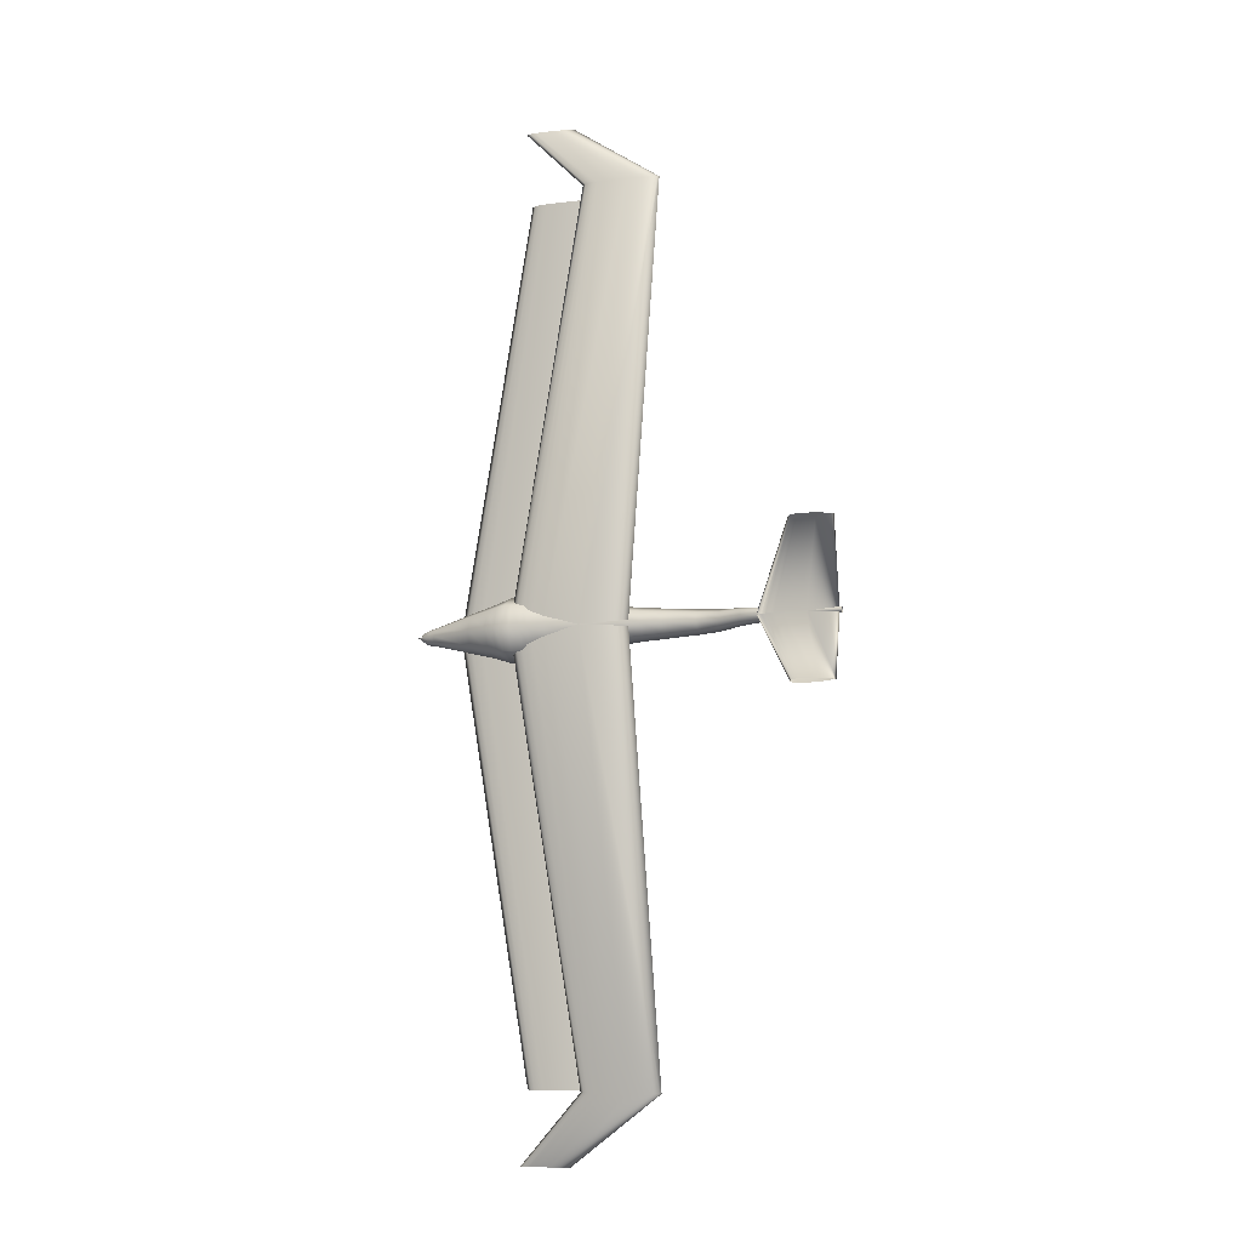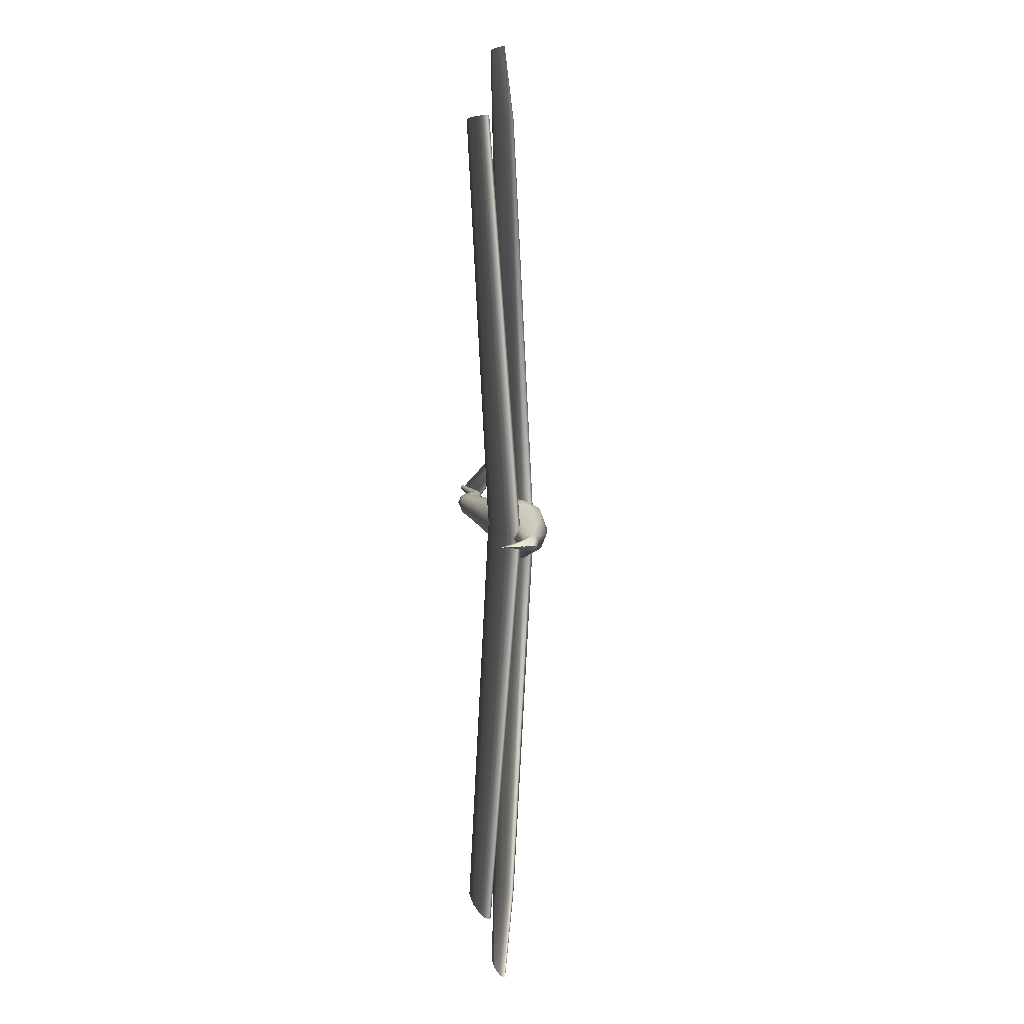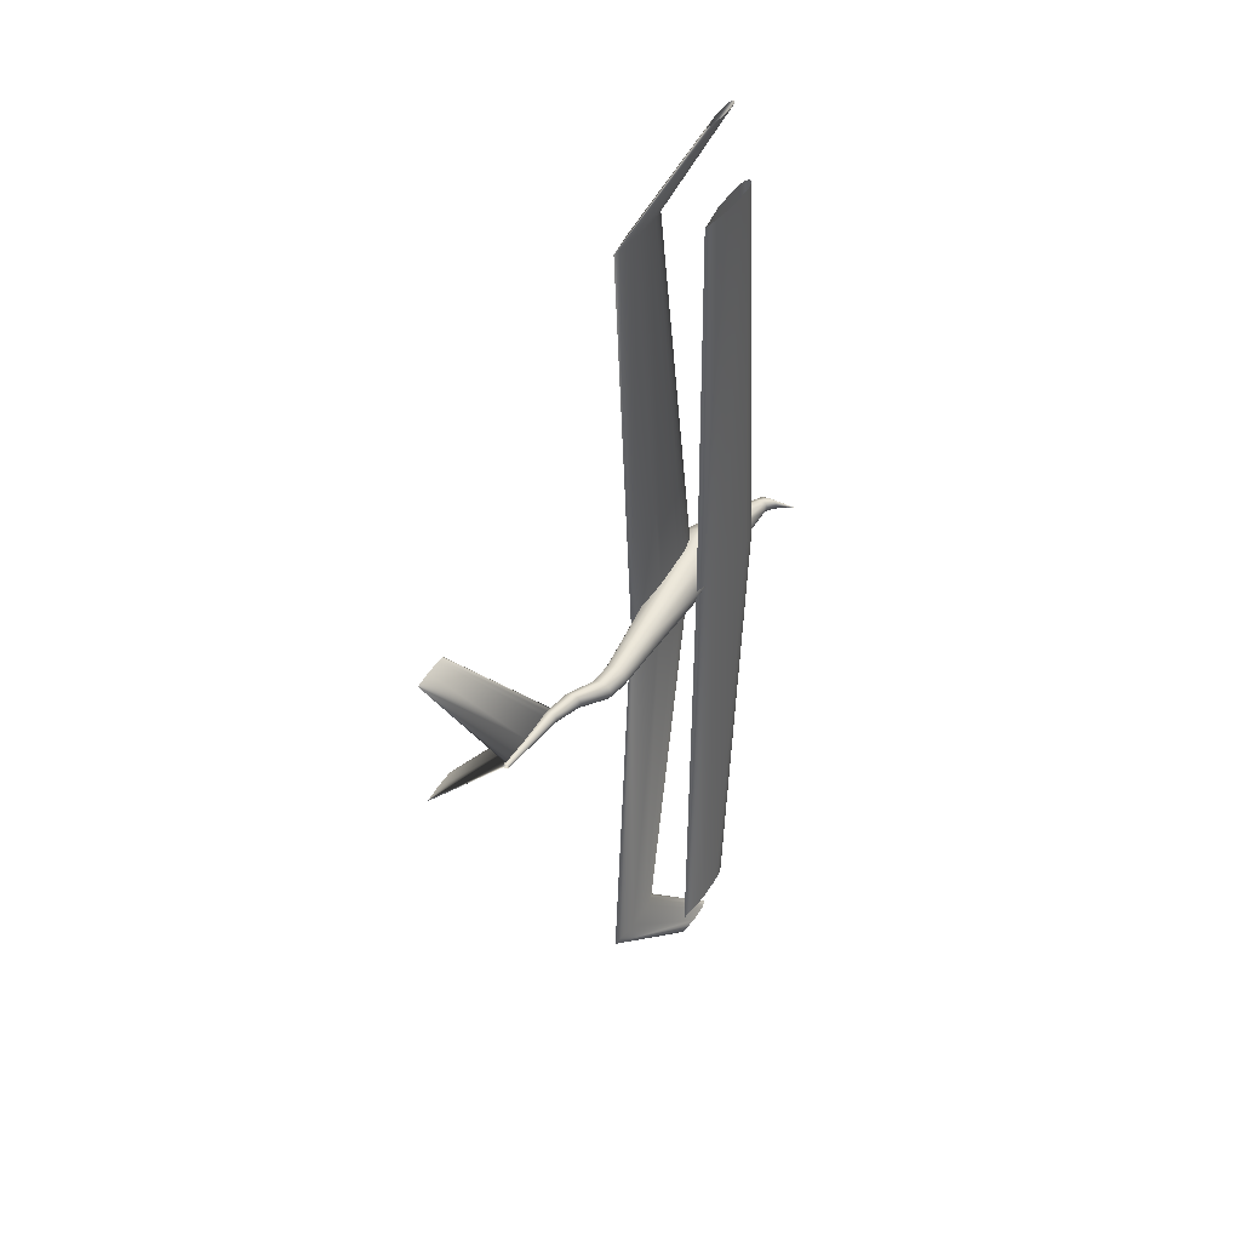
<metadata>
{"format":"obj","ext":"obj","renderer":"f3d","projection":"perspective","resolution":1024,"background":"white","views":[{"elev":-8.7,"azim":19.5,"up":"+Y"},{"elev":8.7,"azim":-106.3,"up":"+Y"},{"elev":43.3,"azim":118.6,"up":"+Y"}]}
</metadata>
<code>
v 0.1262 0.4991 0.08497
v 0.1318 0.4991 0.08916
v 0.1375 0.4991 0.0902
v 0.1432 0.4991 0.09125
v 0.1488 0.4991 0.09151
v 0.1602 0.4991 0.09177
v 0.1942 0.4991 0.09125
v 0.2396 0.4991 0.08497
v 0.1942 0.4991 0.07868
v 0.1602 0.4991 0.07816
v 0.1488 0.4991 0.07842
v 0.1432 0.4991 0.07868
v 0.1375 0.4991 0.07973
v 0.1318 0.4991 0.08078
v 0.1995 0.9086 0.0877
v 0.2032 0.9086 0.08838
v 0.2069 0.9086 0.08907
v 0.2106 0.9086 0.08924
v 0.218 0.9086 0.08941
v 0.2402 0.9086 0.08907
v 0.2698 0.9086 0.08497
v 0.2402 0.9086 0.08087
v 0.218 0.9086 0.08053
v 0.2106 0.9086 0.0807
v 0.2069 0.9086 0.08087
v 0.2032 0.9086 0.08155
v 0.1995 0.9086 0.08223
v 0.1262 0.5009 0.08497
v 0.1318 0.5009 0.08916
v 0.1375 0.5009 0.0902
v 0.1432 0.5009 0.09125
v 0.1488 0.5009 0.09151
v 0.1602 0.5009 0.09177
v 0.1942 0.5009 0.09125
v 0.2396 0.5009 0.08497
v 0.1942 0.5009 0.07868
v 0.1602 0.5009 0.07816
v 0.1488 0.5009 0.07842
v 0.1432 0.5009 0.07868
v 0.1375 0.5009 0.07973
v 0.1318 0.5009 0.08078
v 0.1958 0.09138 0.08497
v 0.1995 0.09138 0.0877
v 0.2032 0.09138 0.08838
v 0.2069 0.09138 0.08907
v 0.2106 0.09138 0.08924
v 0.218 0.09138 0.08941
v 0.2402 0.09138 0.08907
v 0.2698 0.09138 0.08497
v 0.2402 0.09138 0.08087
v 0.218 0.09138 0.08053
v 0.2106 0.09138 0.0807
v 0.2069 0.09138 0.08087
v 0.2032 0.09138 0.08155
v 0.1995 0.09138 0.08223
v 0.1958 0.9086 0.08497
v 0.1288 0.975 0.05685
v 0.1312 0.975 0.05859
v 0.1335 0.975 0.05903
v 0.1359 0.975 0.05946
v 0.1382 0.975 0.05957
v 0.143 0.975 0.05968
v 0.1571 0.975 0.05946
v 0.176 0.975 0.05685
v 0.1571 0.975 0.05424
v 0.143 0.975 0.05402
v 0.1382 0.975 0.05413
v 0.1359 0.975 0.05424
v 0.1335 0.975 0.05467
v 0.1312 0.975 0.05511
v 0.1288 0.025 0.05685
v 0.1312 0.025 0.05859
v 0.1335 0.025 0.05903
v 0.1359 0.025 0.05946
v 0.1382 0.025 0.05957
v 0.143 0.025 0.05968
v 0.1571 0.025 0.05946
v 0.176 0.025 0.05685
v 0.1571 0.025 0.05424
v 0.143 0.025 0.05402
v 0.1382 0.025 0.05413
v 0.1359 0.025 0.05424
v 0.1335 0.025 0.05467
v 0.1312 0.025 0.05511
v 0.06589 0.5 0.05361
v 0.07137 0.5 0.05765
v 0.07684 0.5 0.05867
v 0.08231 0.5 0.05967
v 0.08779 0.5 0.05993
v 0.09873 0.5 0.06018
v 0.1316 0.5 0.05967
v 0.1753 0.5 0.05361
v 0.1316 0.5 0.04755
v 0.09873 0.5 0.04705
v 0.08779 0.5 0.0473
v 0.08231 0.5 0.04755
v 0.07684 0.5 0.04856
v 0.07137 0.5 0.04957
v 0.1288 0.9094 0.04038
v 0.1327 0.9094 0.04327
v 0.1366 0.9094 0.04399
v 0.1405 0.9094 0.04472
v 0.1444 0.9094 0.0449
v 0.1523 0.9094 0.04508
v 0.1758 0.9094 0.04472
v 0.2071 0.9094 0.04038
v 0.1758 0.9094 0.03604
v 0.1523 0.9094 0.03568
v 0.1444 0.9094 0.03586
v 0.1405 0.9094 0.03604
v 0.1366 0.9094 0.03677
v 0.1327 0.9094 0.03749
v 0.1288 0.09056 0.04038
v 0.1327 0.09056 0.04327
v 0.1366 0.09056 0.04399
v 0.1405 0.09056 0.04472
v 0.1444 0.09056 0.0449
v 0.1523 0.09056 0.04508
v 0.1758 0.09056 0.04472
v 0.2071 0.09056 0.04038
v 0.1758 0.09056 0.03604
v 0.1523 0.09056 0.03568
v 0.1444 0.09056 0.03586
v 0.1405 0.09056 0.03604
v 0.1366 0.09056 0.03677
v 0.1327 0.09056 0.03749
v 0.025 0.4999 0.04254
v 0.025 0.4999 0.05495
v 0.025 0.5 0.06008
v 0.025 0.5001 0.05495
v 0.025 0.5001 0.04254
v 0.025 0.5001 0.03014
v 0.025 0.5 0.025
v 0.025 0.4999 0.03014
v 0.03104 0.5061 0.05283
v 0.03104 0.5043 0.05967
v 0.03104 0.5 0.0625
v 0.03104 0.4957 0.05967
v 0.03104 0.4939 0.05283
v 0.03104 0.4957 0.04599
v 0.03104 0.5 0.04316
v 0.03104 0.5043 0.04599
v 0.0378 0.5075 0.05771
v 0.0378 0.5053 0.06301
v 0.0378 0.5 0.0652
v 0.0378 0.4947 0.06301
v 0.0378 0.4925 0.05771
v 0.0378 0.4947 0.05241
v 0.0378 0.5 0.05022
v 0.0378 0.5053 0.05241
v 0.0436 0.5087 0.05887
v 0.0436 0.5061 0.06499
v 0.0436 0.5 0.06752
v 0.0436 0.4939 0.06499
v 0.0436 0.4913 0.05887
v 0.0436 0.4939 0.05275
v 0.0436 0.5 0.05022
v 0.0436 0.5061 0.05275
v 0.08678 0.5193 0.06937
v 0.08678 0.5137 0.08291
v 0.08678 0.5 0.08852
v 0.08678 0.4863 0.08291
v 0.08678 0.4807 0.06937
v 0.08678 0.4863 0.05583
v 0.08678 0.5 0.05022
v 0.08678 0.5137 0.05583
v 0.1064 0.5242 0.07294
v 0.1064 0.5171 0.08901
v 0.1064 0.5 0.09567
v 0.1064 0.4829 0.08901
v 0.1064 0.4758 0.07294
v 0.1064 0.4829 0.05687
v 0.1064 0.5 0.05022
v 0.1064 0.5171 0.05687
v 0.1161 0.5272 0.07437
v 0.1161 0.5192 0.09145
v 0.1161 0.5 0.09853
v 0.1161 0.4808 0.09145
v 0.1161 0.4728 0.07437
v 0.1161 0.4808 0.05729
v 0.1161 0.5 0.05022
v 0.1161 0.5192 0.05729
v 0.1237 0.5297 0.07488
v 0.1237 0.521 0.09233
v 0.1237 0.5 0.09955
v 0.1237 0.479 0.09233
v 0.1237 0.4703 0.07488
v 0.1237 0.479 0.05744
v 0.1237 0.5 0.05022
v 0.1237 0.521 0.05744
v 0.1306 0.5292 0.0746
v 0.1306 0.5206 0.09168
v 0.1306 0.5 0.09875
v 0.1306 0.4794 0.09168
v 0.1306 0.4708 0.0746
v 0.1306 0.4794 0.05752
v 0.1306 0.5 0.05045
v 0.1306 0.5206 0.05752
v 0.1402 0.5285 0.07419
v 0.1402 0.5201 0.09076
v 0.1402 0.5 0.09762
v 0.1402 0.4799 0.09076
v 0.1402 0.4715 0.07419
v 0.1402 0.4799 0.05763
v 0.1402 0.5 0.05077
v 0.1402 0.5201 0.05763
v 0.147 0.5259 0.07391
v 0.147 0.5183 0.09012
v 0.147 0.5 0.09683
v 0.147 0.4817 0.09012
v 0.147 0.4741 0.07391
v 0.147 0.4817 0.05771
v 0.147 0.5 0.05099
v 0.147 0.5183 0.05771
v 0.1634 0.5247 0.07323
v 0.1634 0.5175 0.08856
v 0.1634 0.5 0.09491
v 0.1634 0.4825 0.08856
v 0.1634 0.4753 0.07323
v 0.1634 0.4825 0.0579
v 0.1634 0.5 0.05154
v 0.1634 0.5175 0.0579
v 0.2494 0.5152 0.06965
v 0.2494 0.5108 0.08042
v 0.2494 0.5 0.08488
v 0.2494 0.4892 0.08042
v 0.2494 0.4848 0.06965
v 0.2494 0.4892 0.05887
v 0.2494 0.5 0.05441
v 0.2494 0.5108 0.05887
v 0.2697 0.5137 0.0688
v 0.2697 0.5097 0.0785
v 0.2697 0.5 0.08252
v 0.2697 0.4903 0.0785
v 0.2697 0.4863 0.0688
v 0.2697 0.4903 0.0591
v 0.2697 0.5 0.05509
v 0.2697 0.5097 0.0591
v 0.3006 0.5114 0.06751
v 0.3006 0.5081 0.07557
v 0.3006 0.5 0.07891
v 0.3006 0.4919 0.07557
v 0.3006 0.4886 0.06751
v 0.3006 0.4919 0.05945
v 0.3006 0.5 0.05611
v 0.3006 0.5081 0.05945
v 0.3209 0.5099 0.07005
v 0.3209 0.507 0.07737
v 0.3209 0.5 0.08041
v 0.3209 0.493 0.07737
v 0.3209 0.4901 0.07005
v 0.3209 0.493 0.06272
v 0.3209 0.5 0.05969
v 0.3209 0.507 0.06272
v 0.3441 0.5081 0.08502
v 0.3441 0.5058 0.09078
v 0.3441 0.5 0.09316
v 0.3441 0.4942 0.09078
v 0.3441 0.4919 0.08502
v 0.3441 0.4942 0.07927
v 0.3441 0.5 0.07689
v 0.3441 0.5058 0.07927
v 0.3702 0.5062 0.09167
v 0.3702 0.5044 0.09604
v 0.3702 0.5 0.09785
v 0.3702 0.4956 0.09604
v 0.3702 0.4938 0.09167
v 0.3702 0.4956 0.0873
v 0.3702 0.5 0.08549
v 0.3702 0.5044 0.0873
v 0.4371 0.5025 0.09597
v 0.4371 0.5017 0.09799
v 0.4371 0.5 0.09883
v 0.4371 0.4983 0.09799
v 0.4371 0.4975 0.09597
v 0.4371 0.4983 0.09394
v 0.4371 0.5 0.0931
v 0.4371 0.5017 0.09394
v 0.3605 0.5 0.09498
v 0.3642 0.5023 0.09498
v 0.3679 0.5028 0.09498
v 0.3716 0.5034 0.09498
v 0.3753 0.5036 0.09498
v 0.3827 0.5037 0.09498
v 0.4049 0.5034 0.09498
v 0.4345 0.5 0.09498
v 0.4049 0.4966 0.09498
v 0.3827 0.4963 0.09498
v 0.3753 0.4964 0.09498
v 0.3716 0.4966 0.09498
v 0.3679 0.4972 0.09498
v 0.3642 0.4977 0.09498
v 0.4099 0.5691 0.169
v 0.4119 0.5703 0.169
v 0.4138 0.5706 0.169
v 0.4158 0.5709 0.169
v 0.4178 0.571 0.169
v 0.4217 0.571 0.169
v 0.4336 0.5709 0.169
v 0.4493 0.5691 0.169
v 0.4336 0.5672 0.169
v 0.4217 0.5671 0.169
v 0.4178 0.5672 0.169
v 0.4158 0.5672 0.169
v 0.4138 0.5675 0.169
v 0.4119 0.5678 0.169
v 0.4099 0.4309 0.169
v 0.4119 0.4322 0.169
v 0.4138 0.4325 0.169
v 0.4158 0.4328 0.169
v 0.4178 0.4328 0.169
v 0.4217 0.4329 0.169
v 0.4336 0.4328 0.169
v 0.4493 0.4309 0.169
v 0.4336 0.4291 0.169
v 0.4217 0.429 0.169
v 0.4178 0.429 0.169
v 0.4158 0.4291 0.169
v 0.4138 0.4294 0.169
v 0.4119 0.4297 0.169
v 0.1237 0.4988 0.06995
v 0.1385 0.4988 0.06995
v 0.1385 0.5062 0.06995
v 0.1237 0.5062 0.06995
v 0.1237 0.4988 0.08228
v 0.1385 0.4988 0.08228
v 0.1385 0.5062 0.08228
v 0.1237 0.5062 0.08228
f 15 1 56
f 16 2 15
f 17 3 16
f 18 4 17
f 19 5 18
f 20 6 19
f 21 7 20
f 22 8 21
f 23 9 22
f 24 10 23
f 25 11 24
f 26 12 25
f 27 13 26
f 56 14 27
f 2 1 15
f 3 2 16
f 4 3 17
f 5 4 18
f 6 5 19
f 7 6 20
f 8 7 21
f 9 8 22
f 10 9 23
f 11 10 24
f 12 11 25
f 13 12 26
f 14 13 27
f 1 14 56
f 42 28 43
f 43 29 44
f 44 30 45
f 45 31 46
f 46 32 47
f 47 33 48
f 48 34 49
f 49 35 50
f 50 36 51
f 51 37 52
f 52 38 53
f 53 39 54
f 54 40 55
f 55 41 42
f 43 28 29
f 44 29 30
f 45 30 31
f 46 31 32
f 47 32 33
f 48 33 34
f 49 34 35
f 50 35 36
f 51 36 37
f 52 37 38
f 53 38 39
f 54 39 40
f 55 40 41
f 42 41 28
f 58 56 57
f 59 15 58
f 60 16 59
f 61 17 60
f 62 18 61
f 63 19 62
f 64 20 63
f 65 21 64
f 66 22 65
f 67 23 66
f 68 24 67
f 69 25 68
f 70 26 69
f 57 27 70
f 15 56 58
f 16 15 59
f 17 16 60
f 18 17 61
f 19 18 62
f 20 19 63
f 21 20 64
f 22 21 65
f 23 22 66
f 24 23 67
f 25 24 68
f 26 25 69
f 27 26 70
f 56 27 57
f 71 42 72
f 72 43 73
f 73 44 74
f 74 45 75
f 75 46 76
f 76 47 77
f 77 48 78
f 78 49 79
f 79 50 80
f 80 51 81
f 81 52 82
f 82 53 83
f 83 54 84
f 84 55 71
f 72 42 43
f 73 43 44
f 74 44 45
f 75 45 46
f 76 46 47
f 77 47 48
f 78 48 49
f 79 49 50
f 80 50 51
f 81 51 52
f 82 52 53
f 83 53 54
f 84 54 55
f 71 55 42
f 100 85 99
f 101 86 100
f 102 87 101
f 103 88 102
f 104 89 103
f 105 90 104
f 106 91 105
f 107 92 106
f 108 93 107
f 109 94 108
f 110 95 109
f 111 96 110
f 112 97 111
f 99 98 112
f 86 85 100
f 87 86 101
f 88 87 102
f 89 88 103
f 90 89 104
f 91 90 105
f 92 91 106
f 93 92 107
f 94 93 108
f 95 94 109
f 96 95 110
f 97 96 111
f 98 97 112
f 85 98 99
f 113 85 114
f 114 86 115
f 115 87 116
f 116 88 117
f 117 89 118
f 118 90 119
f 119 91 120
f 120 92 121
f 121 93 122
f 122 94 123
f 123 95 124
f 124 96 125
f 125 97 126
f 126 98 113
f 114 85 86
f 115 86 87
f 116 87 88
f 117 88 89
f 118 89 90
f 119 90 91
f 120 91 92
f 121 92 93
f 122 93 94
f 123 94 95
f 124 95 96
f 125 96 97
f 126 97 98
f 113 98 85
f 136 127 135
f 137 128 136
f 138 129 137
f 139 130 138
f 140 131 139
f 141 132 140
f 142 133 141
f 135 134 142
f 144 135 143
f 145 136 144
f 146 137 145
f 147 138 146
f 148 139 147
f 149 140 148
f 150 141 149
f 143 142 150
f 152 143 151
f 153 144 152
f 154 145 153
f 155 146 154
f 156 147 155
f 157 148 156
f 158 149 157
f 151 150 158
f 160 151 159
f 161 152 160
f 162 153 161
f 163 154 162
f 164 155 163
f 165 156 164
f 166 157 165
f 159 158 166
f 168 159 167
f 169 160 168
f 170 161 169
f 171 162 170
f 172 163 171
f 173 164 172
f 174 165 173
f 167 166 174
f 176 167 175
f 177 168 176
f 178 169 177
f 179 170 178
f 180 171 179
f 181 172 180
f 182 173 181
f 175 174 182
f 184 175 183
f 185 176 184
f 186 177 185
f 187 178 186
f 188 179 187
f 189 180 188
f 190 181 189
f 183 182 190
f 192 183 191
f 193 184 192
f 194 185 193
f 195 186 194
f 196 187 195
f 197 188 196
f 198 189 197
f 191 190 198
f 200 191 199
f 201 192 200
f 202 193 201
f 203 194 202
f 204 195 203
f 205 196 204
f 206 197 205
f 199 198 206
f 208 199 207
f 209 200 208
f 210 201 209
f 211 202 210
f 212 203 211
f 213 204 212
f 214 205 213
f 207 206 214
f 216 207 215
f 217 208 216
f 218 209 217
f 219 210 218
f 220 211 219
f 221 212 220
f 222 213 221
f 215 214 222
f 224 215 223
f 225 216 224
f 226 217 225
f 227 218 226
f 228 219 227
f 229 220 228
f 230 221 229
f 223 222 230
f 232 223 231
f 233 224 232
f 234 225 233
f 235 226 234
f 236 227 235
f 237 228 236
f 238 229 237
f 231 230 238
f 240 231 239
f 241 232 240
f 242 233 241
f 243 234 242
f 244 235 243
f 245 236 244
f 246 237 245
f 239 238 246
f 248 239 247
f 249 240 248
f 250 241 249
f 251 242 250
f 252 243 251
f 253 244 252
f 254 245 253
f 247 246 254
f 256 247 255
f 257 248 256
f 258 249 257
f 259 250 258
f 260 251 259
f 261 252 260
f 262 253 261
f 255 254 262
f 264 255 263
f 265 256 264
f 266 257 265
f 267 258 266
f 268 259 267
f 269 260 268
f 270 261 269
f 263 262 270
f 272 263 271
f 273 264 272
f 274 265 273
f 275 266 274
f 276 267 275
f 277 268 276
f 278 269 277
f 271 270 278
f 128 127 136
f 129 128 137
f 130 129 138
f 131 130 139
f 132 131 140
f 133 132 141
f 134 133 142
f 127 134 135
f 136 135 144
f 137 136 145
f 138 137 146
f 139 138 147
f 140 139 148
f 141 140 149
f 142 141 150
f 135 142 143
f 144 143 152
f 145 144 153
f 146 145 154
f 147 146 155
f 148 147 156
f 149 148 157
f 150 149 158
f 143 150 151
f 152 151 160
f 153 152 161
f 154 153 162
f 155 154 163
f 156 155 164
f 157 156 165
f 158 157 166
f 151 158 159
f 160 159 168
f 161 160 169
f 162 161 170
f 163 162 171
f 164 163 172
f 165 164 173
f 166 165 174
f 159 166 167
f 168 167 176
f 169 168 177
f 170 169 178
f 171 170 179
f 172 171 180
f 173 172 181
f 174 173 182
f 167 174 175
f 176 175 184
f 177 176 185
f 178 177 186
f 179 178 187
f 180 179 188
f 181 180 189
f 182 181 190
f 175 182 183
f 184 183 192
f 185 184 193
f 186 185 194
f 187 186 195
f 188 187 196
f 189 188 197
f 190 189 198
f 183 190 191
f 192 191 200
f 193 192 201
f 194 193 202
f 195 194 203
f 196 195 204
f 197 196 205
f 198 197 206
f 191 198 199
f 200 199 208
f 201 200 209
f 202 201 210
f 203 202 211
f 204 203 212
f 205 204 213
f 206 205 214
f 199 206 207
f 208 207 216
f 209 208 217
f 210 209 218
f 211 210 219
f 212 211 220
f 213 212 221
f 214 213 222
f 207 214 215
f 216 215 224
f 217 216 225
f 218 217 226
f 219 218 227
f 220 219 228
f 221 220 229
f 222 221 230
f 215 222 223
f 224 223 232
f 225 224 233
f 226 225 234
f 227 226 235
f 228 227 236
f 229 228 237
f 230 229 238
f 223 230 231
f 232 231 240
f 233 232 241
f 234 233 242
f 235 234 243
f 236 235 244
f 237 236 245
f 238 237 246
f 231 238 239
f 240 239 248
f 241 240 249
f 242 241 250
f 243 242 251
f 244 243 252
f 245 244 253
f 246 245 254
f 239 246 247
f 248 247 256
f 249 248 257
f 250 249 258
f 251 250 259
f 252 251 260
f 253 252 261
f 254 253 262
f 247 254 255
f 256 255 264
f 257 256 265
f 258 257 266
f 259 258 267
f 260 259 268
f 261 260 269
f 262 261 270
f 255 262 263
f 264 263 272
f 265 264 273
f 266 265 274
f 267 266 275
f 268 267 276
f 269 268 277
f 270 269 278
f 263 270 271
f 293 279 294
f 294 280 295
f 295 281 296
f 296 282 297
f 297 283 298
f 298 284 299
f 299 285 300
f 300 286 301
f 301 287 302
f 302 288 303
f 303 289 304
f 304 290 305
f 305 291 306
f 306 292 293
f 294 279 280
f 295 280 281
f 296 281 282
f 297 282 283
f 298 283 284
f 299 284 285
f 300 285 286
f 301 286 287
f 302 287 288
f 303 288 289
f 304 289 290
f 305 290 291
f 306 291 292
f 293 292 279
f 307 308 279
f 280 308 309
f 309 310 281
f 310 311 282
f 311 312 283
f 312 313 284
f 313 314 285
f 314 315 286
f 315 316 287
f 316 317 288
f 317 318 289
f 318 319 290
f 319 320 291
f 320 307 292
f 308 280 279
f 281 280 309
f 282 281 310
f 283 282 311
f 284 283 312
f 285 284 313
f 286 285 314
f 287 286 315
f 288 287 316
f 289 288 317
f 290 289 318
f 291 290 319
f 292 291 320
f 279 292 307
f 324 321 322
f 324 322 323
f 326 321 325
f 322 321 326
f 325 321 324
f 325 324 328
f 328 324 327
f 327 324 323
f 327 322 326
f 323 322 327
f 328 326 325
f 327 326 328

</code>
